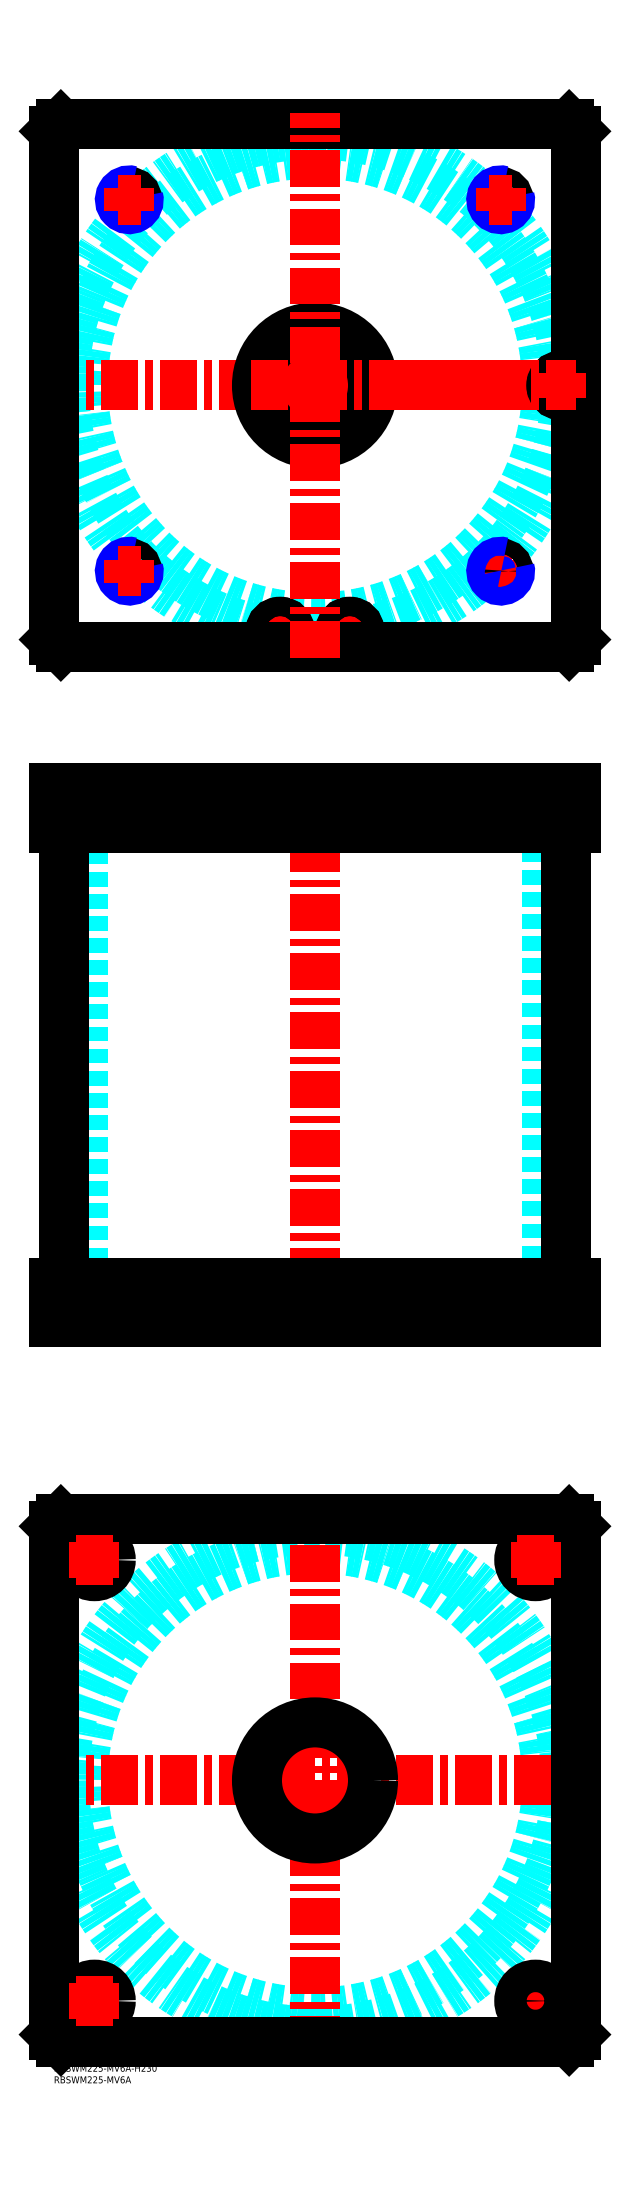
<metadata>
{"format":"dxf","ext":"dxf","renderer":"ezdxf+matplotlib","layout":"modelspace","background":"white","min_lineweight":24,"dpi":150}
</metadata>
<code>
0
SECTION
2
ENTITIES
0
TEXT
8
MSM_PART_NUMBER
10
0
20
-8
30
0
40
3
1
RBSWM225-MV6A
0
TEXT
8
MSM_PART_NUMBER
10
0
20
-3
30
0
40
3
1
RBSWM225-MV6A-H230
0
CIRCLE
8
MSM_DASHED
10
112.5
20
723.5
30
0
40
99.95
0
ARC
8
MSM_DASHED
10
112.5
20
723.5
30
0
40
108.2
50
1.478
51
260.2
0
ARC
8
MSM_DASHED
10
112.5
20
723.5
30
0
40
108.1
50
263.7
51
276.3
0
ARC
8
MSM_DASHED
10
112.5
20
723.5
30
0
40
108.2
50
279.8
51
358.5
0
LINE
8
MSM_CENTER
10
187.5
20
643.5
30
0
11
197.5
21
643.5
31
0
0
LINE
8
MSM_CENTER
10
192.5
20
638.5
30
0
11
192.5
21
648.5
31
0
0
LINE
8
MSM_CENTER
10
122.3
20
617.5
30
0
11
132.7
21
617.5
31
0
0
LINE
8
MSM_CENTER
10
127.5
20
612.3
30
0
11
127.5
21
622.7
31
0
0
LINE
8
MSM_CENTER
10
92.3
20
617.5
30
0
11
102.7
21
617.5
31
0
0
LINE
8
MSM_CENTER
10
97.5
20
612.3
30
0
11
97.5
21
622.7
31
0
0
LINE
8
MSM_CENTER
10
-5
20
723.5
30
0
11
230
21
723.5
31
0
0
CIRCLE
8
MSM_CONTINUOUS
10
218.5
20
723.5
30
0
40
3.5
0
CIRCLE
8
MSM_CONTINUOUS
10
97.5
20
617.5
30
0
40
3.5
0
CIRCLE
8
MSM_CONTINUOUS
10
127.5
20
617.5
30
0
40
3.5
0
CIRCLE
8
MSM_CONTINUOUS
10
192.5
20
803.5
30
0
40
3.324
0
CIRCLE
8
MSM_CONTINUOUS
10
32.5
20
803.5
30
0
40
3.324
0
CIRCLE
8
MSM_CONTINUOUS
10
218.5
20
723.5
30
0
40
4
0
CIRCLE
8
MSM_CONTINUOUS
10
32.5
20
643.5
30
0
40
3.324
0
CIRCLE
8
MSM_CONTINUOUS
10
192.5
20
643.5
30
0
40
3.324
0
CIRCLE
8
MSM_CONTINUOUS
10
127.5
20
617.5
30
0
40
4
0
CIRCLE
8
MSM_CONTINUOUS
10
97.5
20
617.5
30
0
40
4
0
LINE
8
MSM_CONTINUOUS
10
222
20
611
30
0
11
225
21
614
31
0
0
LINE
8
MSM_CONTINUOUS
10
3
20
611
30
0
11
222
21
611
31
0
0
LINE
8
MSM_CONTINUOUS
10
3.76e-14
20
614
30
0
11
3
21
611
31
0
0
CIRCLE
8
MSM_CONTINUOUS
10
127.5
20
617.5
30
0
40
4.2
0
CIRCLE
8
MSM_CONTINUOUS
10
97.5
20
617.5
30
0
40
4.2
0
CIRCLE
8
MSM_CONTINUOUS
10
218.5
20
723.5
30
0
40
4.2
0
CIRCLE
8
MSM_CONTINUOUS
10
112.5
20
723.5
30
0
40
25
0
LINE
8
MSM_CONTINUOUS
10
3.76e-14
20
833
30
0
11
3.76e-14
21
614
31
0
0
LINE
8
MSM_CONTINUOUS
10
225
20
614
30
0
11
225
21
833
31
0
0
LINE
8
MSM_CONTINUOUS
10
225
20
833
30
0
11
222
21
836
31
0
0
LINE
8
MSM_CONTINUOUS
10
222
20
836
30
0
11
3
21
836
31
0
0
LINE
8
MSM_CONTINUOUS
10
3
20
836
30
0
11
3.76e-14
21
833
31
0
0
ARC
8
MSM_NARROW
10
192.5
20
643.5
30
0
40
4
50
75
51
15
0
ARC
8
MSM_NARROW
10
192.5
20
803.5
30
0
40
4
50
75
51
15
0
ARC
8
MSM_NARROW
10
32.5
20
803.5
30
0
40
4
50
75
51
15
0
ARC
8
MSM_NARROW
10
32.5
20
643.5
30
0
40
4
50
75
51
15
0
LINE
8
MSM_DASHED
10
215
20
534
30
0
11
215
21
533
31
0
0
LINE
8
MSM_DASHED
10
214.5
20
549.8
30
0
11
214.5
21
534
31
0
0
LINE
8
MSM_DASHED
10
222.5
20
534
30
0
11
222.5
21
549.8
31
0
0
LINE
8
MSM_DASHED
10
222.5
20
534
30
0
11
214.5
21
534
31
0
0
LINE
8
MSM_DASHED
10
222.5
20
549.8
30
0
11
222.7
21
550
31
0
0
LINE
8
MSM_DASHED
10
214.3
20
550
30
0
11
214.5
21
549.8
31
0
0
LINE
8
MSM_DASHED
10
222.5
20
549.8
30
0
11
214.5
21
549.8
31
0
0
LINE
8
MSM_DASHED
10
137.5
20
533
30
0
11
137.5
21
550
31
0
0
LINE
8
MSM_DASHED
10
87.5
20
550
30
0
11
87.5
21
533
31
0
0
LINE
8
MSM_DASHED
10
137.5
20
320
30
0
11
137.5
21
337
31
0
0
LINE
8
MSM_DASHED
10
87.5
20
337
30
0
11
87.5
21
320
31
0
0
LINE
8
MSM_DASHED
10
29.18
20
534
30
0
11
29.18
21
533
31
0
0
LINE
8
MSM_DASHED
10
35.82
20
533
30
0
11
35.82
21
534
31
0
0
LINE
8
MSM_DASHED
10
189.2
20
534
30
0
11
189.2
21
533
31
0
0
LINE
8
MSM_DASHED
10
195.8
20
533
30
0
11
195.8
21
534
31
0
0
LINE
8
MSM_DASHED
10
29.18
20
549.3
30
0
11
29.18
21
534.7
31
0
0
LINE
8
MSM_DASHED
10
35.82
20
534.7
30
0
11
35.82
21
549.3
31
0
0
LINE
8
MSM_DASHED
10
189.2
20
549.3
30
0
11
189.2
21
534.7
31
0
0
LINE
8
MSM_DASHED
10
195.8
20
534.7
30
0
11
195.8
21
549.3
31
0
0
LINE
8
MSM_DASHED
10
29.18
20
534.7
30
0
11
28.5
21
534
31
0
0
LINE
8
MSM_DASHED
10
36.5
20
534
30
0
11
35.82
21
534.7
31
0
0
LINE
8
MSM_DASHED
10
36.5
20
534
30
0
11
28.5
21
534
31
0
0
LINE
8
MSM_DASHED
10
35.82
20
534.7
30
0
11
29.18
21
534.7
31
0
0
LINE
8
MSM_DASHED
10
195.8
20
549.3
30
0
11
196.5
21
550
31
0
0
LINE
8
MSM_DASHED
10
188.5
20
550
30
0
11
189.2
21
549.3
31
0
0
LINE
8
MSM_DASHED
10
195.8
20
549.3
30
0
11
189.2
21
549.3
31
0
0
LINE
8
MSM_DASHED
10
189.2
20
534.7
30
0
11
188.5
21
534
31
0
0
LINE
8
MSM_DASHED
10
196.5
20
534
30
0
11
195.8
21
534.7
31
0
0
LINE
8
MSM_DASHED
10
196.5
20
534
30
0
11
188.5
21
534
31
0
0
LINE
8
MSM_DASHED
10
195.8
20
534.7
30
0
11
189.2
21
534.7
31
0
0
LINE
8
MSM_DASHED
10
35.82
20
549.3
30
0
11
36.5
21
550
31
0
0
LINE
8
MSM_DASHED
10
28.5
20
550
30
0
11
29.18
21
549.3
31
0
0
LINE
8
MSM_DASHED
10
35.82
20
549.3
30
0
11
29.18
21
549.3
31
0
0
LINE
8
MSM_DASHED
10
12.55
20
533
30
0
11
12.55
21
337
31
0
0
LINE
8
MSM_DASHED
10
212.4
20
337
30
0
11
212.4
21
533
31
0
0
LINE
8
MSM_DASHED
10
10.5
20
337
30
0
11
10.5
21
320
31
0
0
LINE
8
MSM_DASHED
10
24.5
20
320
30
0
11
24.5
21
337
31
0
0
LINE
8
MSM_DASHED
10
200.5
20
337
30
0
11
200.5
21
320
31
0
0
LINE
8
MSM_DASHED
10
214.5
20
320
30
0
11
214.5
21
337
31
0
0
LINE
8
MSM_DASHED
10
124
20
534
30
0
11
124
21
533
31
0
0
LINE
8
MSM_DASHED
10
131
20
533
30
0
11
131
21
534
31
0
0
LINE
8
MSM_DASHED
10
94
20
534
30
0
11
94
21
533
31
0
0
LINE
8
MSM_DASHED
10
101
20
533
30
0
11
101
21
534
31
0
0
LINE
8
MSM_DASHED
10
93.5
20
549.8
30
0
11
93.5
21
534
31
0
0
LINE
8
MSM_DASHED
10
101.5
20
534
30
0
11
101.5
21
549.8
31
0
0
LINE
8
MSM_DASHED
10
101.5
20
534
30
0
11
93.5
21
534
31
0
0
LINE
8
MSM_DASHED
10
123.5
20
549.8
30
0
11
123.5
21
534
31
0
0
LINE
8
MSM_DASHED
10
131.5
20
534
30
0
11
131.5
21
549.8
31
0
0
LINE
8
MSM_DASHED
10
131.5
20
534
30
0
11
123.5
21
534
31
0
0
LINE
8
MSM_DASHED
10
131.5
20
549.8
30
0
11
131.7
21
550
31
0
0
LINE
8
MSM_DASHED
10
123.3
20
550
30
0
11
123.5
21
549.8
31
0
0
LINE
8
MSM_DASHED
10
131.5
20
549.8
30
0
11
123.5
21
549.8
31
0
0
LINE
8
MSM_DASHED
10
101.5
20
549.8
30
0
11
101.7
21
550
31
0
0
LINE
8
MSM_DASHED
10
93.3
20
550
30
0
11
93.5
21
549.8
31
0
0
LINE
8
MSM_DASHED
10
101.5
20
549.8
30
0
11
93.5
21
549.8
31
0
0
LINE
8
MSM_DASHED
10
196.5
20
550
30
0
11
196.5
21
534
31
0
0
LINE
8
MSM_DASHED
10
188.5
20
550
30
0
11
188.5
21
534
31
0
0
LINE
8
MSM_DASHED
10
36.5
20
550
30
0
11
36.5
21
534
31
0
0
LINE
8
MSM_DASHED
10
28.5
20
550
30
0
11
28.5
21
534
31
0
0
LINE
8
MSM_CENTER
10
218.5
20
551
30
0
11
218.5
21
532
31
0
0
LINE
8
MSM_CENTER
10
127.5
20
551
30
0
11
127.5
21
532
31
0
0
LINE
8
MSM_CENTER
10
97.5
20
551
30
0
11
97.5
21
532
31
0
0
LINE
8
MSM_CENTER
10
192.5
20
551
30
0
11
192.5
21
532
31
0
0
LINE
8
MSM_CENTER
10
32.5
20
551
30
0
11
32.5
21
532
31
0
0
LINE
8
MSM_CENTER
10
112.5
20
555
30
0
11
112.5
21
315
31
0
0
LINE
8
MSM_CENTER
10
207.5
20
319
30
0
11
207.5
21
338
31
0
0
LINE
8
MSM_CENTER
10
17.5
20
319
30
0
11
17.5
21
338
31
0
0
LINE
8
MSM_CONTINUOUS
10
4.35
20
533
30
0
11
4.35
21
337
31
0
0
LINE
8
MSM_CONTINUOUS
10
220.7
20
337
30
0
11
220.7
21
533
31
0
0
LINE
8
MSM_CONTINUOUS
10
0
20
337
30
0
11
0
21
320
31
0
0
LINE
8
MSM_CONTINUOUS
10
0
20
320
30
0
11
225
21
320
31
0
0
LINE
8
MSM_CONTINUOUS
10
225
20
337
30
0
11
225
21
320
31
0
0
LINE
8
MSM_CONTINUOUS
10
0
20
337
30
0
11
225
21
337
31
0
0
LINE
8
MSM_CONTINUOUS
10
225
20
533
30
0
11
225
21
550
31
0
0
LINE
8
MSM_CONTINUOUS
10
222
20
533
30
0
11
222
21
550
31
0
0
LINE
8
MSM_CONTINUOUS
10
0
20
550
30
0
11
225
21
550
31
0
0
LINE
8
MSM_CONTINUOUS
10
0
20
533
30
0
11
0
21
550
31
0
0
LINE
8
MSM_CONTINUOUS
10
0
20
533
30
0
11
225
21
533
31
0
0
LINE
8
MSM_CONTINUOUS
10
3
20
533
30
0
11
3
21
550
31
0
0
LINE
8
MSM_CONTINUOUS
10
222
20
337
30
0
11
222
21
320
31
0
0
LINE
8
MSM_CONTINUOUS
10
3
20
337
30
0
11
3
21
320
31
0
0
CIRCLE
8
MSM_DASHED
10
112.5
20
122.5
30
0
40
99.95
0
CIRCLE
8
MSM_DASHED
10
112.5
20
122.5
30
0
40
108.2
0
LINE
8
MSM_CENTER
10
-5
20
122.5
30
0
11
230
21
122.5
31
0
0
LINE
8
MSM_CENTER
10
112.5
20
5
30
0
11
112.5
21
240
31
0
0
LINE
8
MSM_CENTER
10
199.5
20
27.5
30
0
11
215.5
21
27.5
31
0
0
LINE
8
MSM_CENTER
10
207.5
20
19.5
30
0
11
207.5
21
35.5
31
0
0
CIRCLE
8
MSM_CONTINUOUS
10
17.5
20
217.5
30
0
40
7
0
CIRCLE
8
MSM_CONTINUOUS
10
207.5
20
27.5
30
0
40
7
0
CIRCLE
8
MSM_CONTINUOUS
10
17.5
20
27.5
30
0
40
7
0
CIRCLE
8
MSM_CONTINUOUS
10
207.5
20
217.5
30
0
40
7
0
CIRCLE
8
MSM_CONTINUOUS
10
112.5
20
122.5
30
0
40
25
0
LINE
8
MSM_CONTINUOUS
10
0
20
13
30
0
11
0
21
232
31
0
0
LINE
8
MSM_CONTINUOUS
10
3
20
10
30
0
11
0
21
13
31
0
0
LINE
8
MSM_CONTINUOUS
10
222
20
10
30
0
11
3
21
10
31
0
0
LINE
8
MSM_CONTINUOUS
10
225
20
13
30
0
11
222
21
10
31
0
0
LINE
8
MSM_CONTINUOUS
10
225
20
232
30
0
11
225
21
13
31
0
0
LINE
8
MSM_CONTINUOUS
10
222
20
235
30
0
11
225
21
232
31
0
0
LINE
8
MSM_CONTINUOUS
10
3
20
235
30
0
11
222
21
235
31
0
0
LINE
8
MSM_CONTINUOUS
10
0
20
232
30
0
11
3
21
235
31
0
0
LINE
8
MSM_CENTER
10
9.5
20
27.5
30
0
11
25.5
21
27.5
31
0
0
LINE
8
MSM_CENTER
10
17.5
20
19.5
30
0
11
17.5
21
35.5
31
0
0
LINE
8
MSM_CENTER
10
9.5
20
217.5
30
0
11
25.5
21
217.5
31
0
0
LINE
8
MSM_CENTER
10
17.5
20
209.5
30
0
11
17.5
21
225.5
31
0
0
LINE
8
MSM_CENTER
10
199.5
20
217.5
30
0
11
215.5
21
217.5
31
0
0
LINE
8
MSM_CENTER
10
207.5
20
209.5
30
0
11
207.5
21
225.5
31
0
0
LINE
8
MSM_CENTER
10
218.5
20
718.3
30
0
11
218.5
21
728.7
31
0
0
LINE
8
MSM_CENTER
10
27.5
20
643.5
30
0
11
37.5
21
643.5
31
0
0
LINE
8
MSM_CENTER
10
32.5
20
638.5
30
0
11
32.5
21
648.5
31
0
0
LINE
8
MSM_CENTER
10
27.5
20
803.5
30
0
11
37.5
21
803.5
31
0
0
LINE
8
MSM_CENTER
10
32.5
20
798.5
30
0
11
32.5
21
808.5
31
0
0
LINE
8
MSM_CENTER
10
187.5
20
803.5
30
0
11
197.5
21
803.5
31
0
0
LINE
8
MSM_CENTER
10
192.5
20
798.5
30
0
11
192.5
21
808.5
31
0
0
LINE
8
MSM_CENTER
10
85
20
723.5
30
0
11
225
21
723.5
31
0
0
LINE
8
MSM_CENTER
10
112.5
20
606
30
0
11
112.5
21
841
31
0
0
VIEWPORT
8
0
10
145.3
20
101.8
30
0
40
467.1
41
222.2
68
     1
69
     1
0
VIEWPORT
8
MSM_DIMENSION
10
145.3
20
101.8
30
0
40
232.5
41
162.9
68
     2
69
     2
0
ENDSEC
0
EOF

</code>
